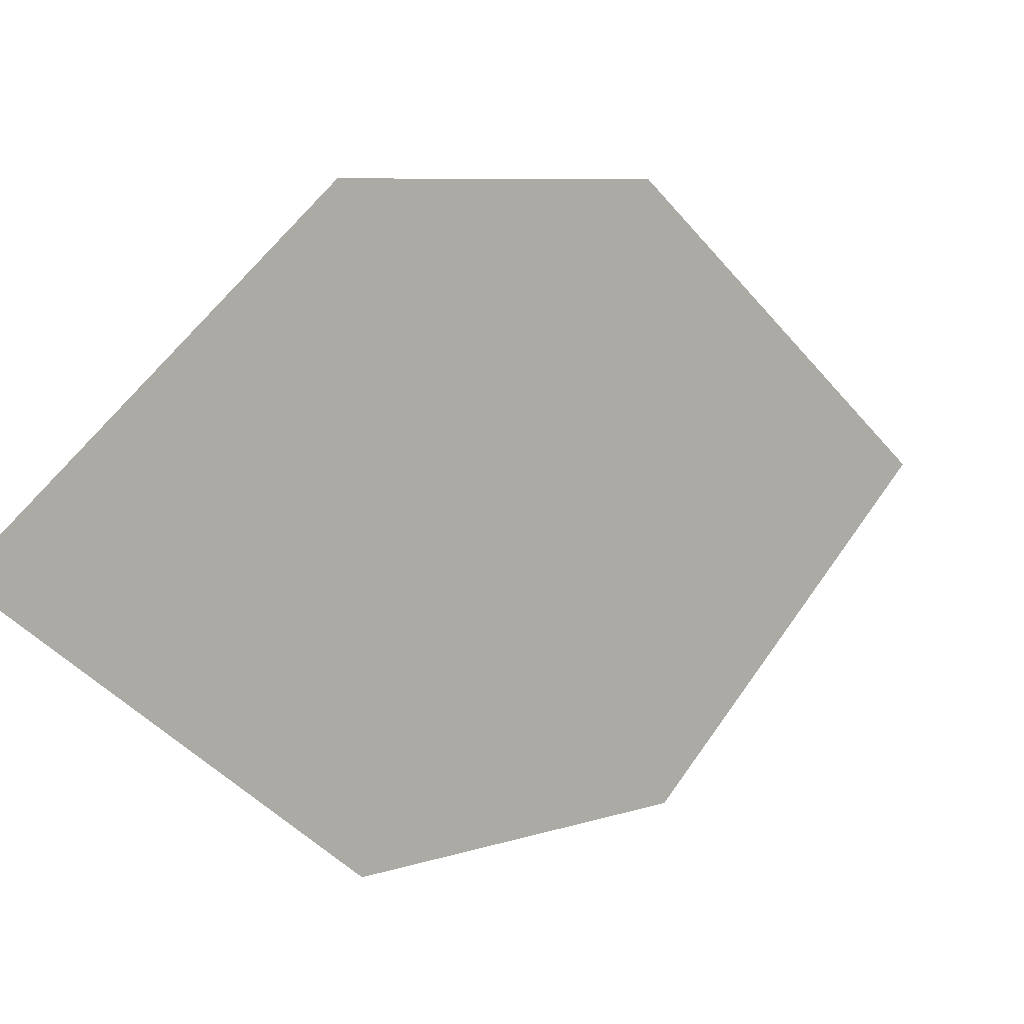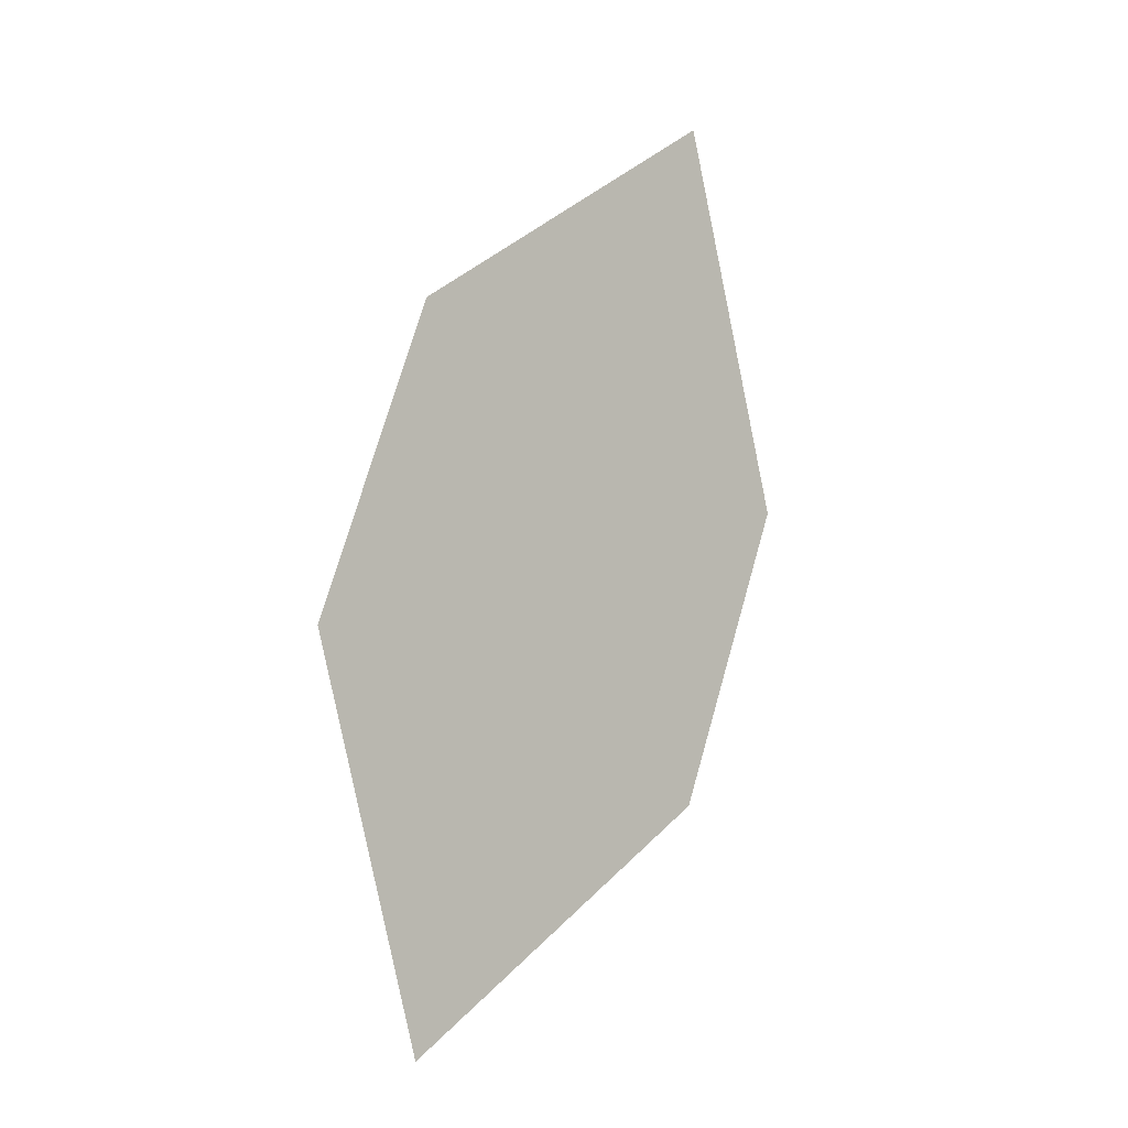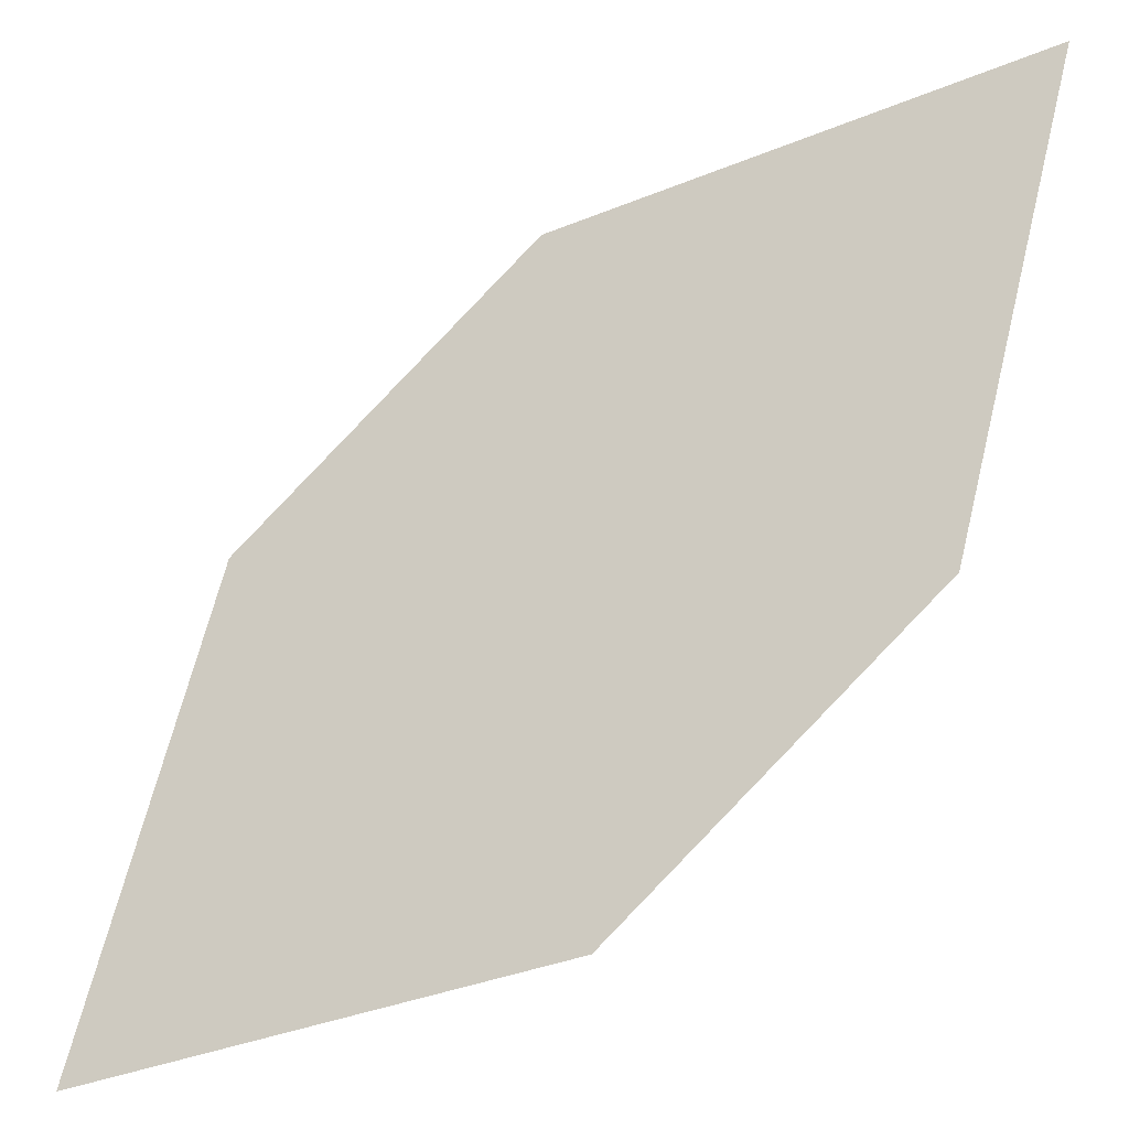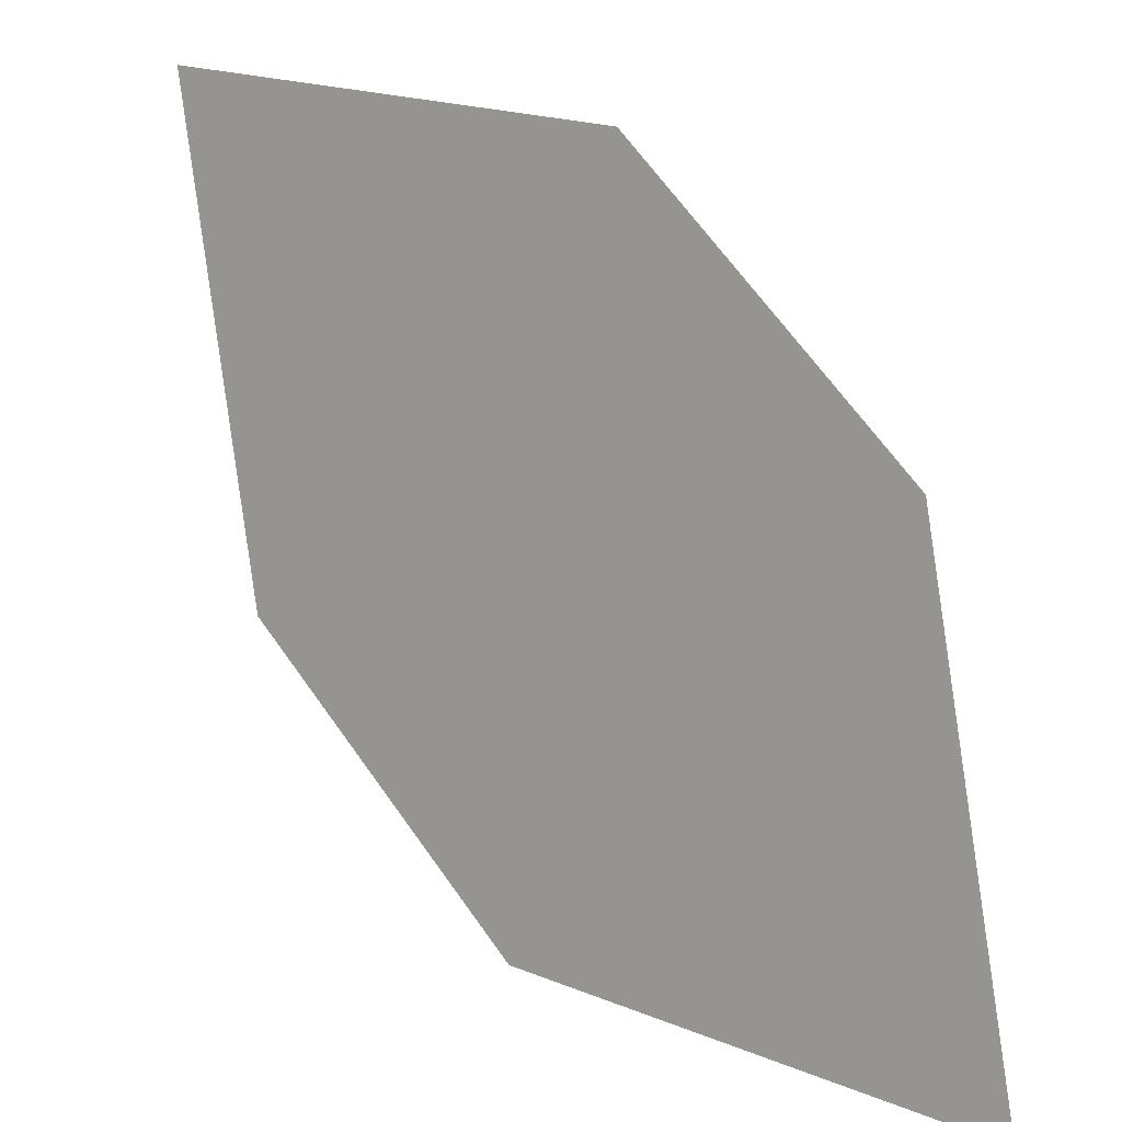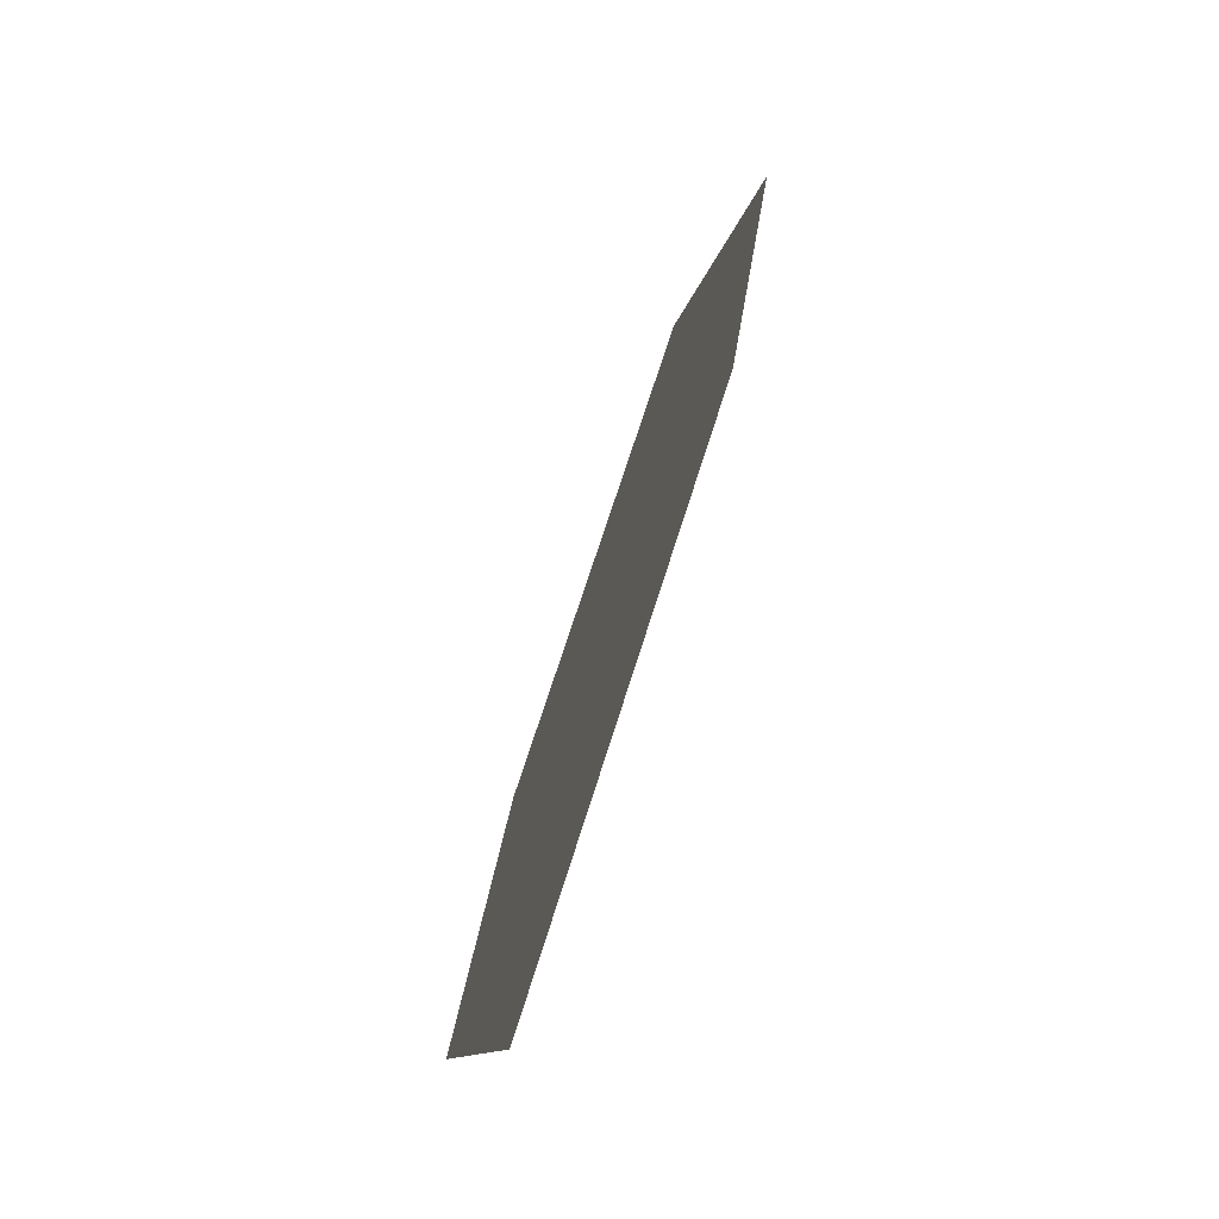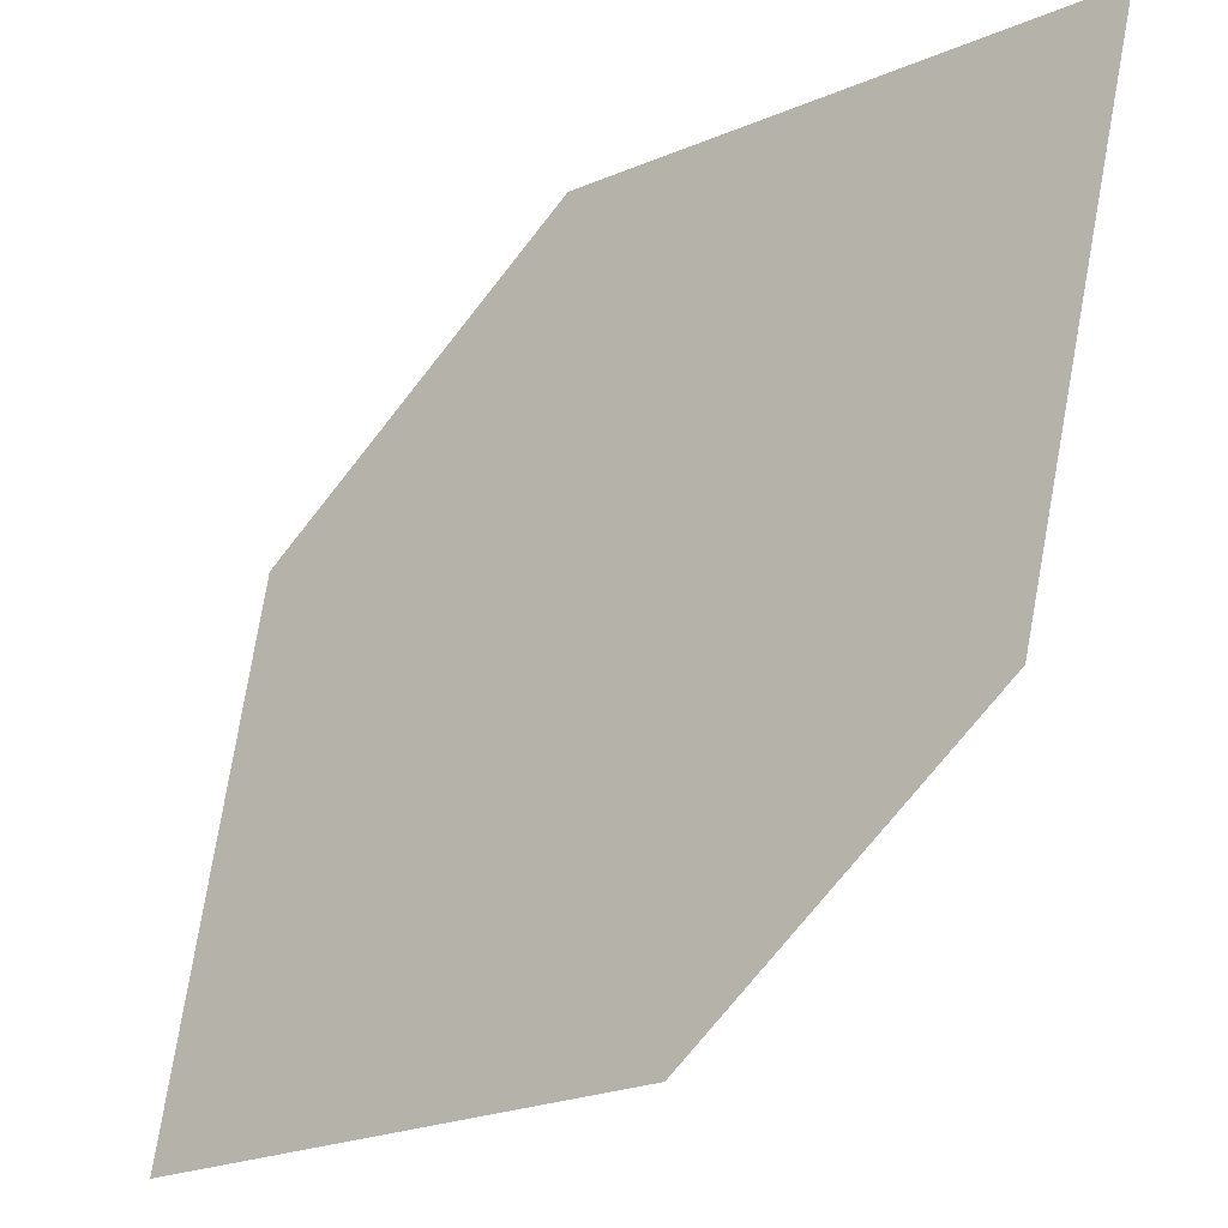
<metadata>
{"format":"obj","ext":"obj","renderer":"f3d","projection":"perspective","resolution":1024,"background":"white","views":[{"elev":-27.1,"azim":-148.9,"up":"+Y"},{"elev":7.9,"azim":69.1,"up":"+Z"},{"elev":-57.2,"azim":-67.3,"up":"+Y"},{"elev":35.5,"azim":123.2,"up":"+Y"},{"elev":2.3,"azim":168.2,"up":"+Y"},{"elev":-42.1,"azim":-60.4,"up":"+Y"}]}
</metadata>
<code>
o leaves.005
v 0.1935 0.2035 0.7806
v 0.1906 0.1966 0.817
v 0.1682 0.2393 0.8582
v 0.1795 0.2343 0.796
v 0.1711 0.2462 0.8219
v 0.1822 0.2085 0.8429
f 1 2 6 3
f 1 3 5 4

</code>
